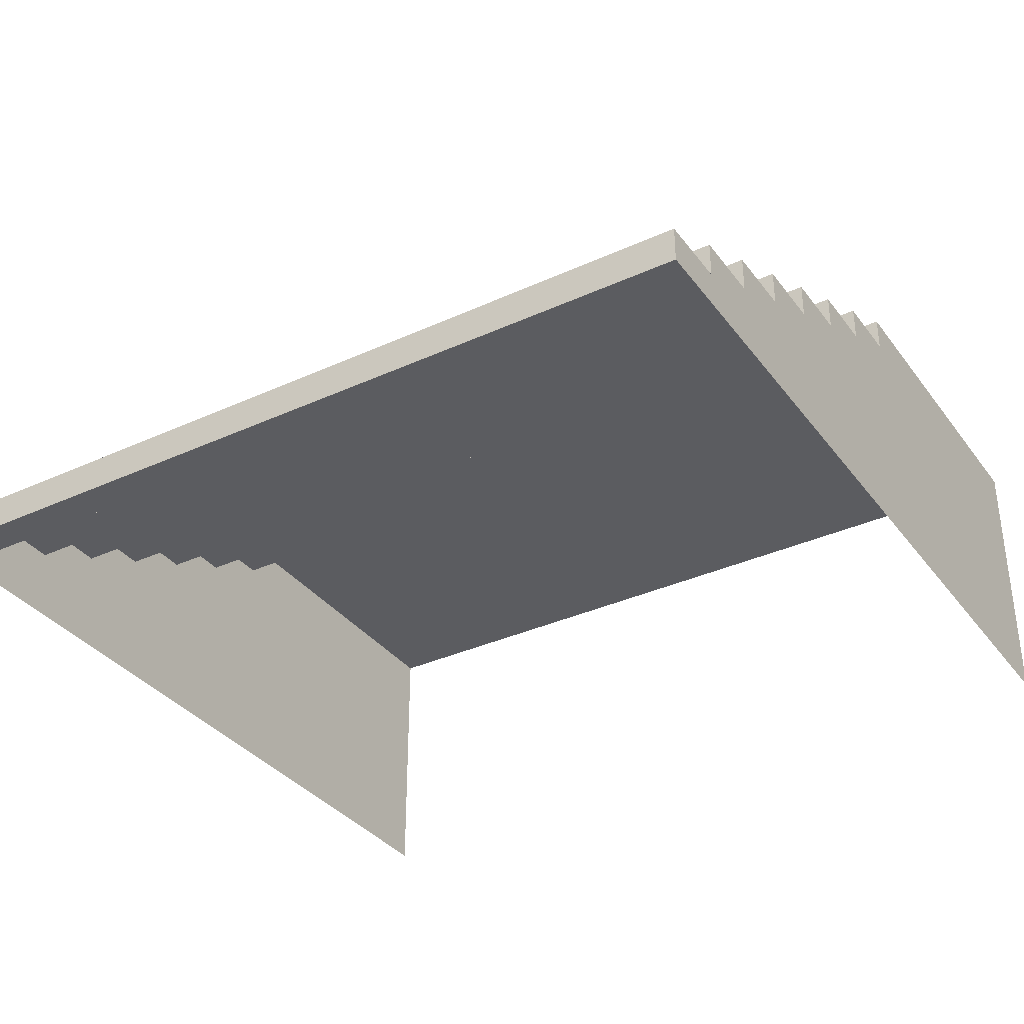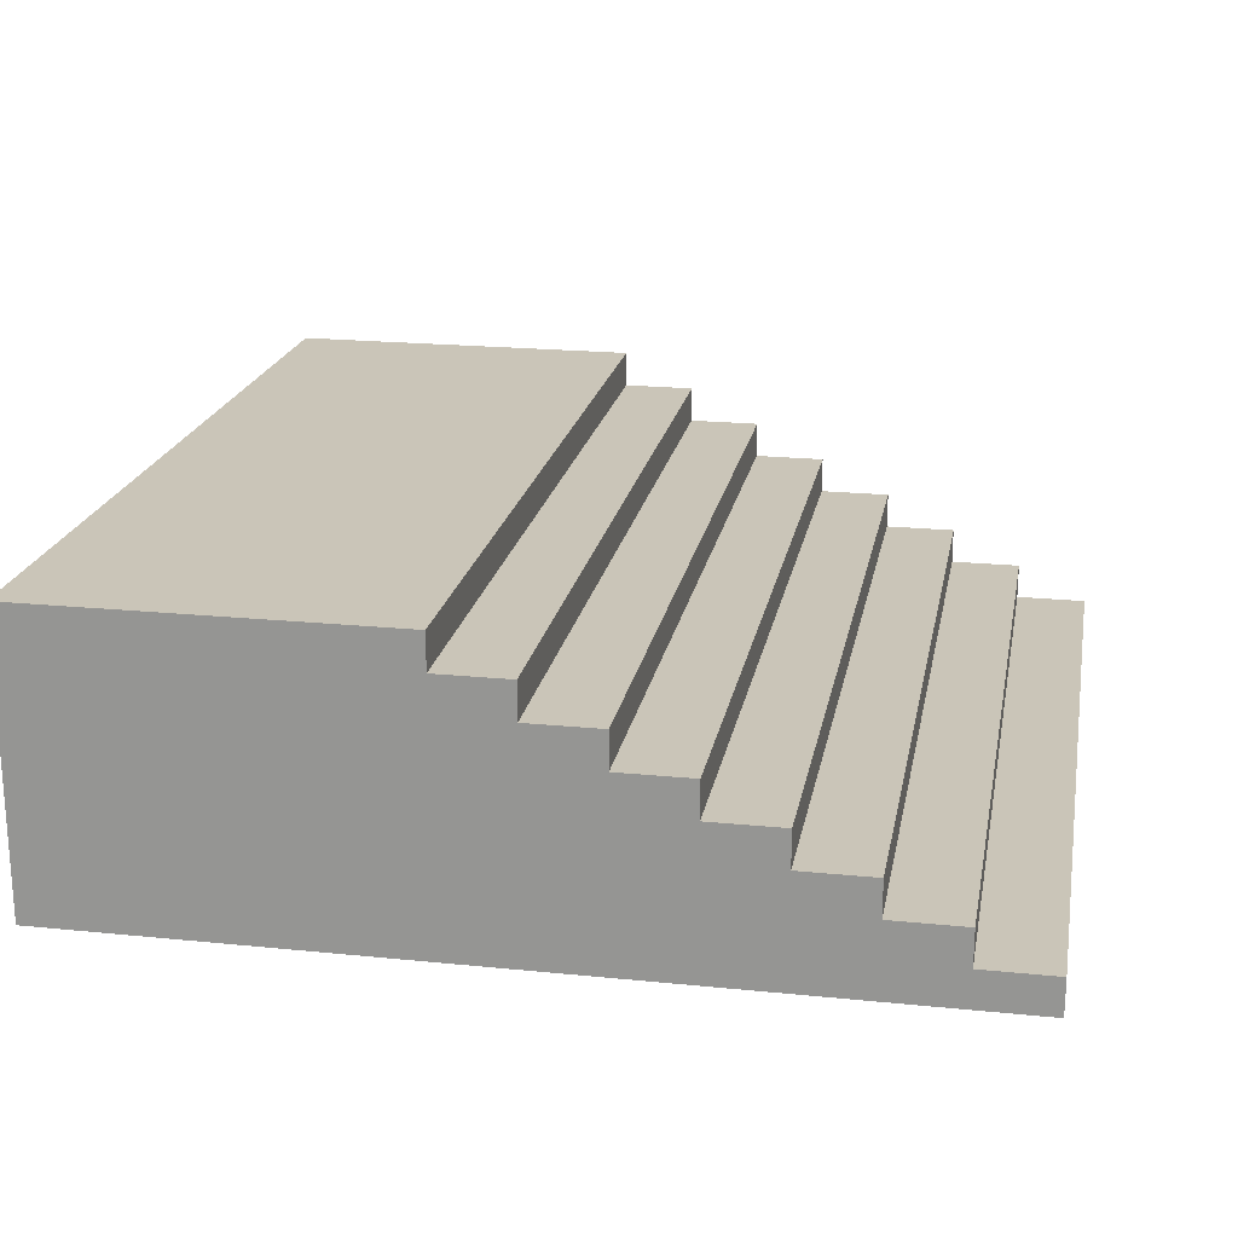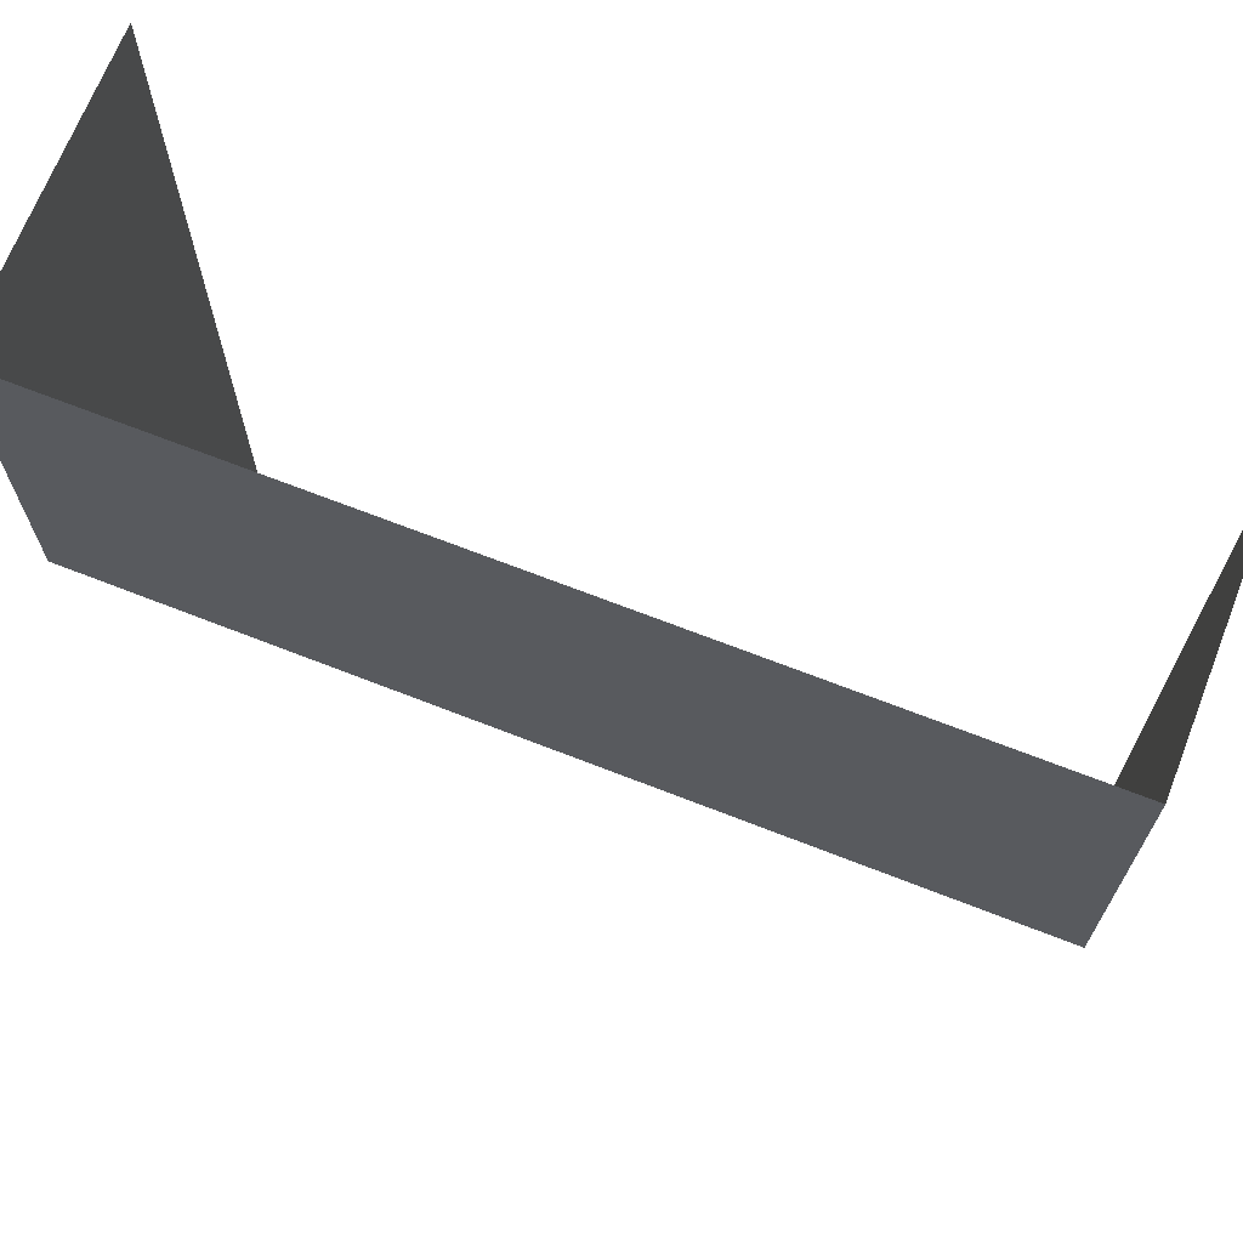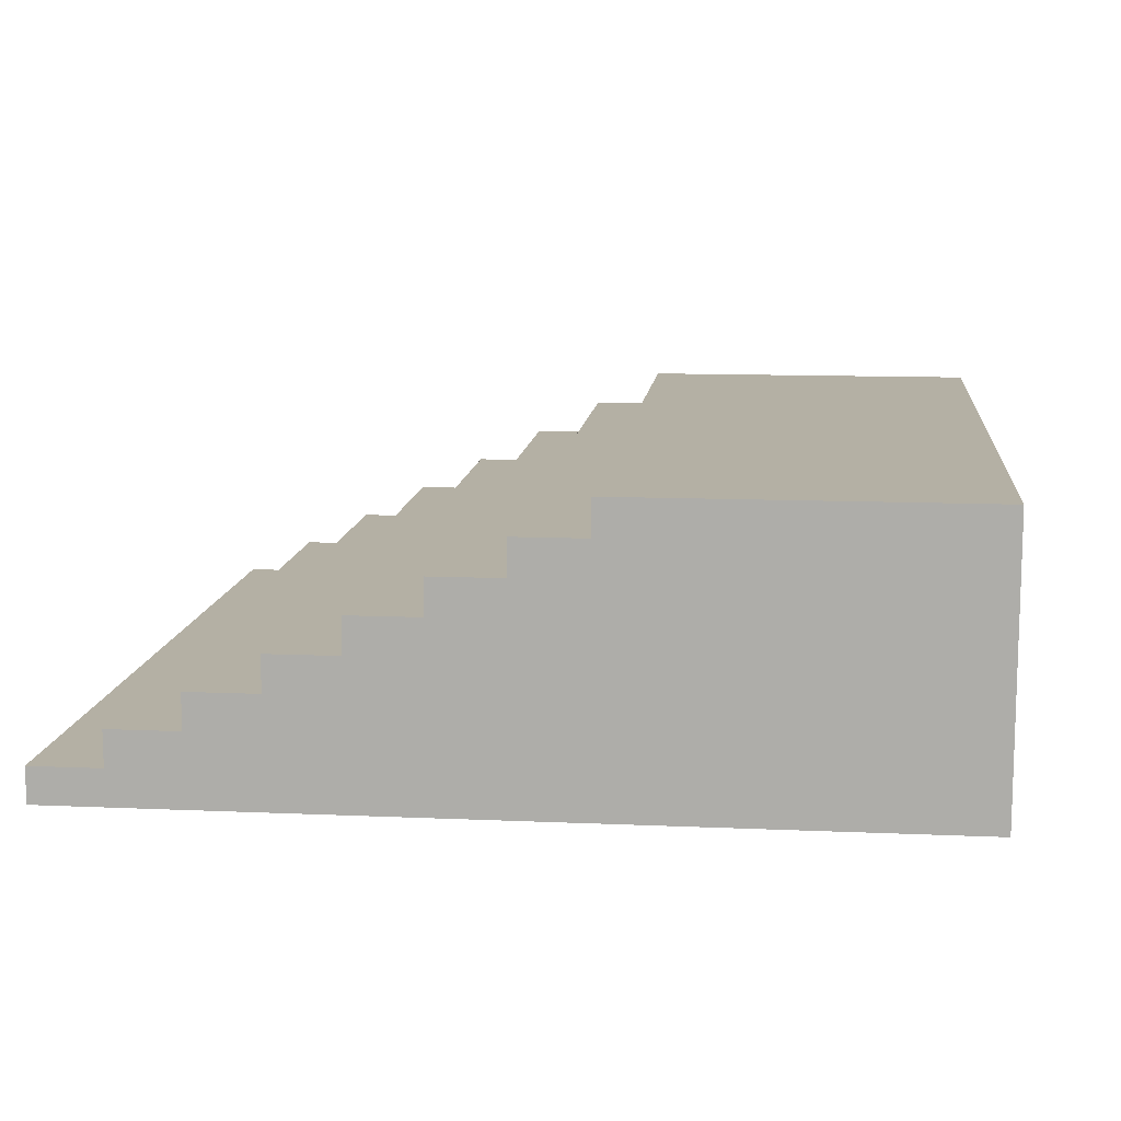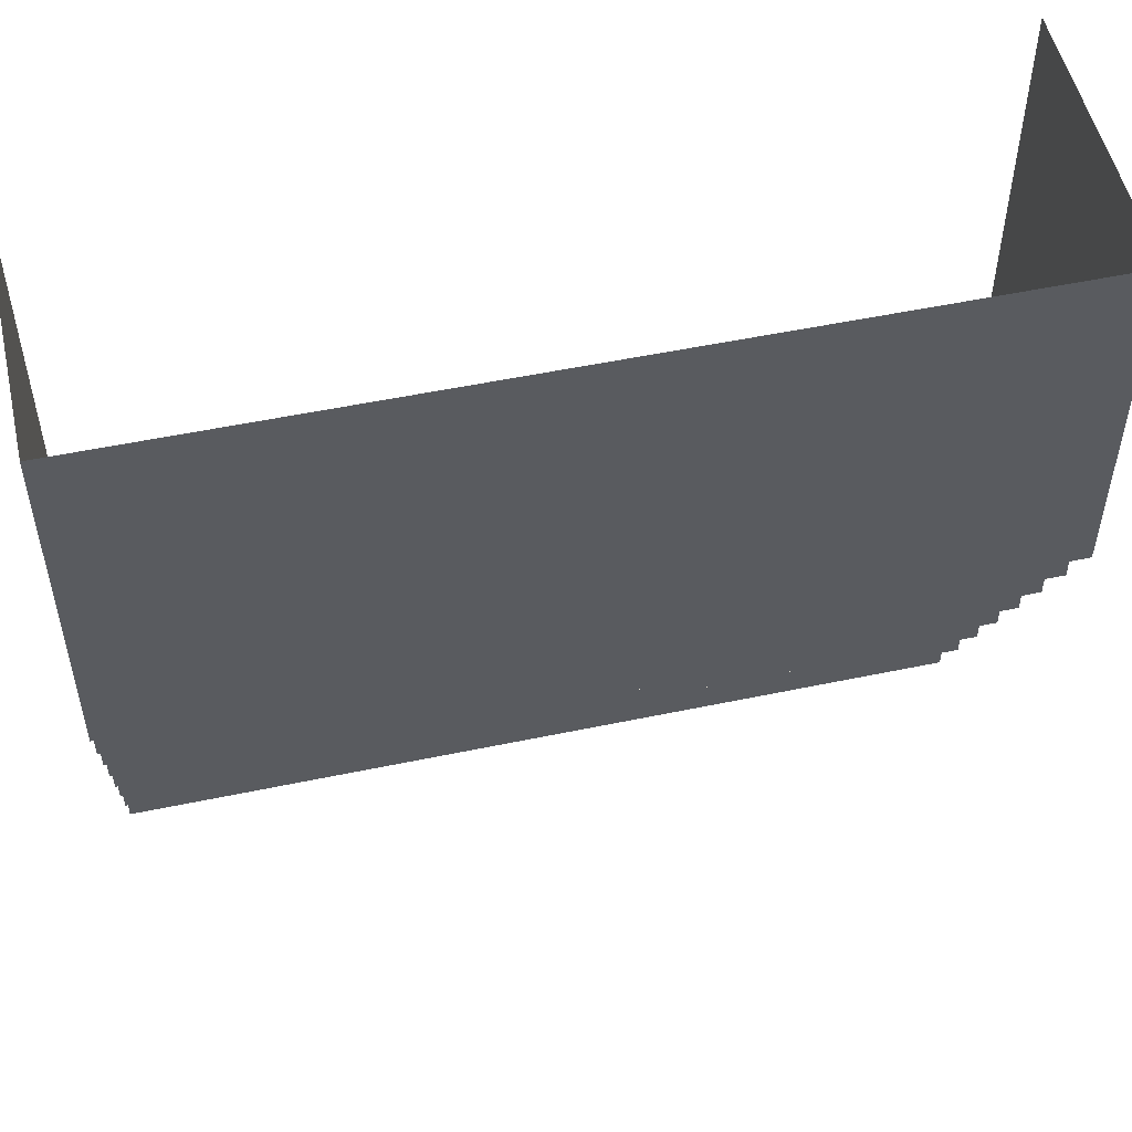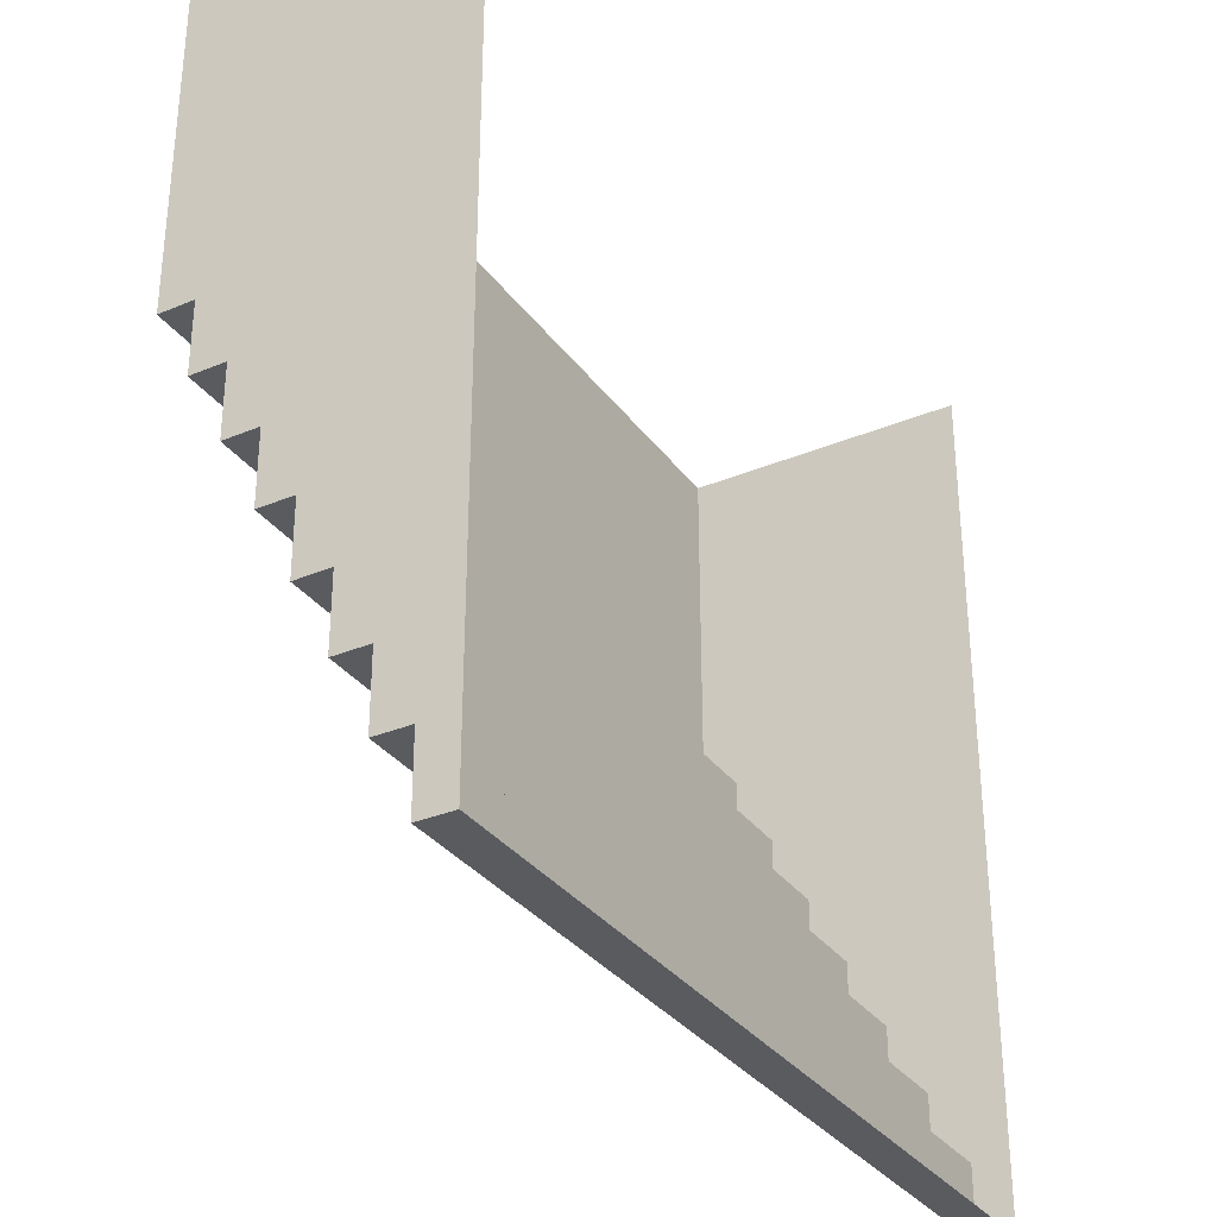
<metadata>
{"format":"obj","ext":"obj","renderer":"f3d","projection":"perspective","resolution":1024,"background":"white","views":[{"elev":-34.7,"azim":-148.5,"up":"+Y"},{"elev":20.4,"azim":100.5,"up":"+Y"},{"elev":69.0,"azim":-158.6,"up":"+Z"},{"elev":11.5,"azim":-83.9,"up":"+Y"},{"elev":52.7,"azim":167.3,"up":"+Z"},{"elev":-32.5,"azim":-59.8,"up":"+Z"}]}
</metadata>
<code>
g pb_Mesh276926
v 0 0 0
v 6 0 0
v 0 0.25 0
v 6 0.25 0
v 0 0.25 0
v 6 0.25 0
v 0 0.25 0.5
v 6 0.25 0.5
v 0 0.25 0.5
v 6 0.25 0.5
v 0 0.5 0.5
v 6 0.5 0.5
v 0 0.5 0.5
v 6 0.5 0.5
v 0 0.5 1
v 6 0.5 1
v 0 0.5 1
v 6 0.5 1
v 0 0.75 1
v 6 0.75 1
v 0 0.75 1
v 6 0.75 1
v 0 0.75 1.5
v 6 0.75 1.5
v 0 0.75 1.5
v 6 0.75 1.5
v 0 1 1.5
v 6 1 1.5
v 0 1 1.5
v 6 1 1.5
v 0 1 2
v 6 1 2
v 0 1 2
v 6 1 2
v 0 1.25 2
v 6 1.25 2
v 0 1.25 2
v 6 1.25 2
v 0 1.25 2.5
v 6 1.25 2.5
v 0 1.25 2.5
v 6 1.25 2.5
v 0 1.5 2.5
v 6 1.5 2.5
v 0 1.5 2.5
v 6 1.5 2.5
v 0 1.5 3
v 6 1.5 3
v 0 1.5 3
v 6 1.5 3
v 0 1.75 3
v 6 1.75 3
v 0 1.75 3
v 6 1.75 3
v 0 1.75 3.5
v 6 1.75 3.5
v 0 1.75 3.5
v 6 1.75 3.5
v 0 2 3.5
v 6 2 3.5
v 0 2 3.5
v 6 2 3.5
v 0 2 4
v 6 2 4
v 6 0 0
v 6 0 0.5
v 6 0.25 0
v 6 0.25 0.5
v 6 0 1
v 6 0.5 1
v 6 0.5 0.5
v 6 0 1.5
v 6 0.75 1.5
v 6 0.75 1
v 6 0 2
v 6 1 2
v 6 1 1.5
v 6 0 2.5
v 6 1.25 2.5
v 6 1.25 2
v 6 0 3
v 6 1.5 3
v 6 1.5 2.5
v 6 0 3.5
v 6 1.75 3.5
v 6 1.75 3
v 6 0 4
v 6 2 4
v 6 2 3.5
v 0 0.25 0
v 0 0 0.5
v 0 0 0
v 0 0.25 0.5
v 0 0 1
v 0 0.5 1
v 0 0.5 0.5
v 0 0 1.5
v 0 0.75 1.5
v 0 0.75 1
v 0 0 2
v 0 1 2
v 0 1 1.5
v 0 0 2.5
v 0 1.25 2.5
v 0 1.25 2
v 0 0 3
v 0 1.5 3
v 0 1.5 2.5
v 0 0 3.5
v 0 1.75 3.5
v 0 1.75 3
v 0 0 4
v 0 2 4
v 0 2 3.5
v 6 2 4
v 6 0 4
v 6 2 6
v 6 0 6
v -3.934e-06 0 6
v -3.934e-06 2 6
v -3.934e-06 2 6
v 6 2 6
g pb_Mesh276926_0
g pb_Mesh276926_1
f 3 2 1
f 3 4 2
f 7 6 5
f 7 8 6
f 11 10 9
f 11 12 10
f 15 14 13
f 15 16 14
f 19 18 17
f 19 20 18
f 23 22 21
f 23 24 22
f 27 26 25
f 27 28 26
f 31 30 29
f 31 32 30
f 35 34 33
f 35 36 34
f 39 38 37
f 39 40 38
f 43 42 41
f 43 44 42
f 47 46 45
f 47 48 46
f 51 50 49
f 51 52 50
f 55 54 53
f 55 56 54
f 59 58 57
f 59 60 58
f 63 62 61
f 63 64 62
f 67 66 65
f 67 68 66
f 68 69 66
f 68 70 69
f 68 71 70
f 70 72 69
f 70 73 72
f 70 74 73
f 73 75 72
f 73 76 75
f 73 77 76
f 76 78 75
f 76 79 78
f 76 80 79
f 79 81 78
f 79 82 81
f 79 83 82
f 82 84 81
f 82 85 84
f 82 86 85
f 85 87 84
f 85 88 87
f 85 89 88
f 92 91 90
f 91 93 90
f 91 94 93
f 94 95 93
f 95 96 93
f 94 97 95
f 97 98 95
f 98 99 95
f 97 100 98
f 100 101 98
f 101 102 98
f 100 103 101
f 103 104 101
f 104 105 101
f 103 106 104
f 106 107 104
f 107 108 104
f 106 109 107
f 109 110 107
f 110 111 107
f 109 112 110
f 112 113 110
f 113 114 110
f 117 116 115
f 117 118 116
f 119 113 112
f 119 120 113
f 121 64 63
f 121 122 64

</code>
